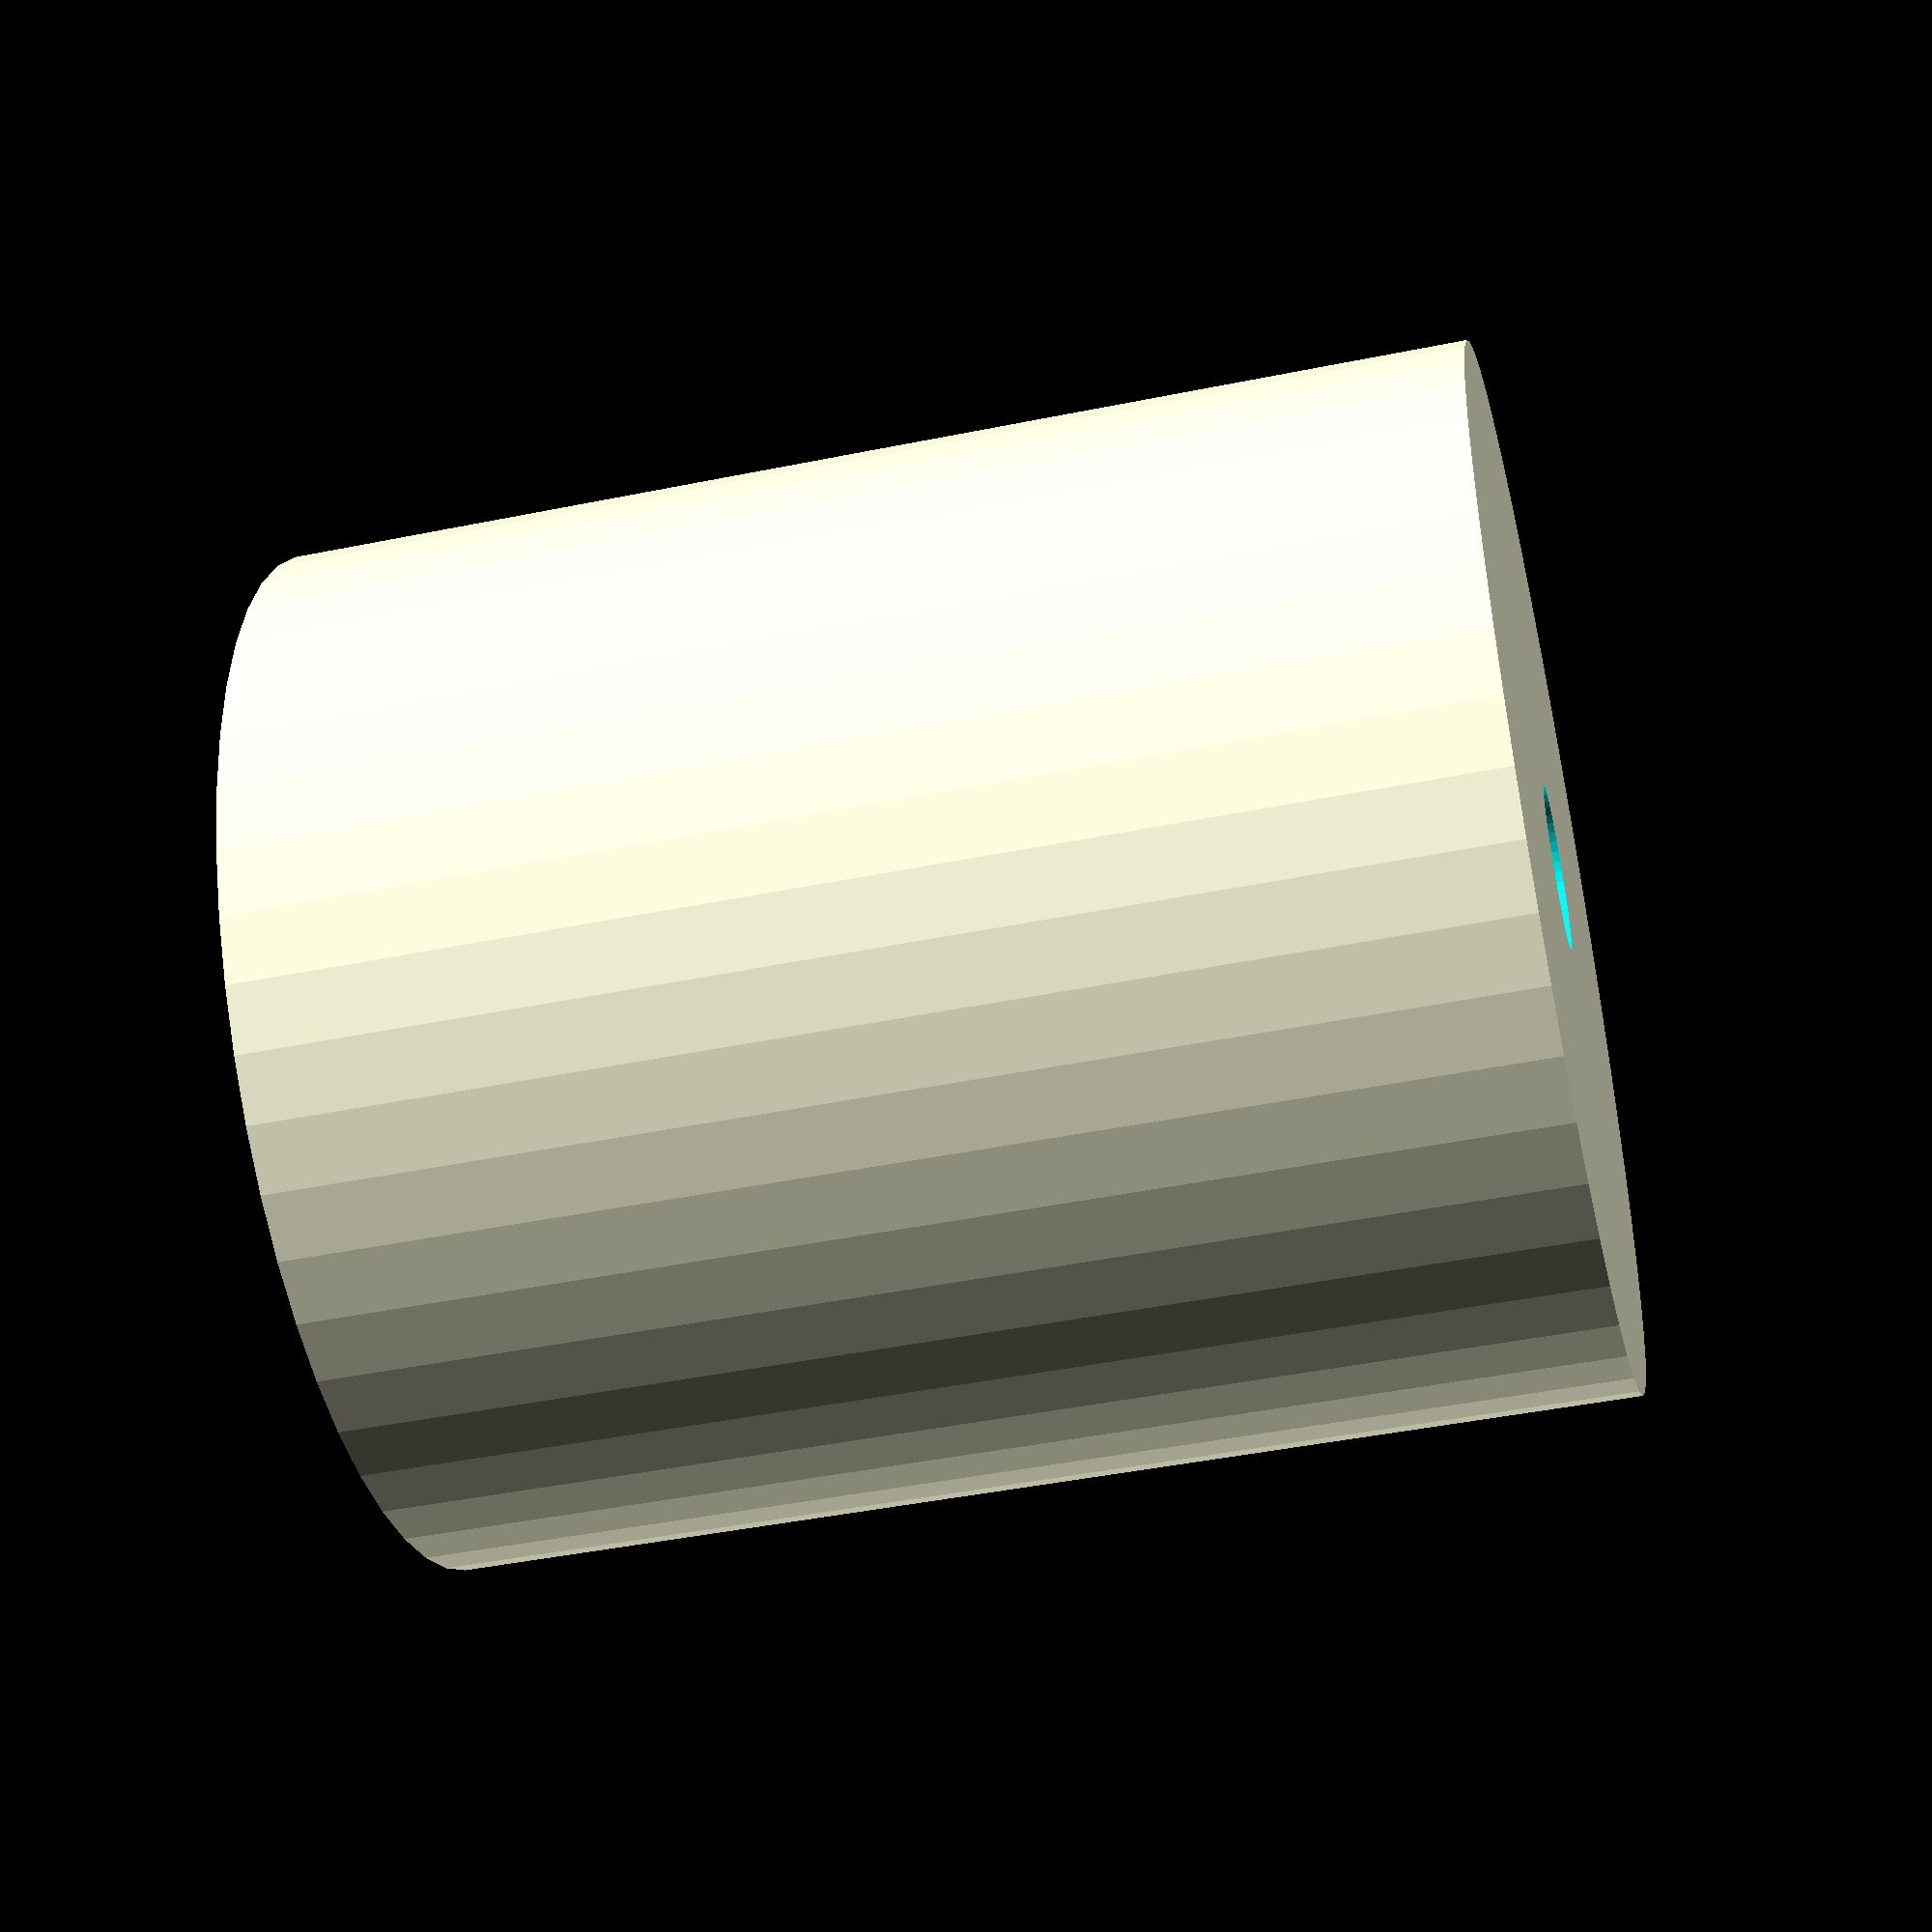
<openscad>
$fn = 50;


difference() {
	union() {
		translate(v = [0, 0, -20.0000000000]) {
			cylinder(h = 40, r = 17.5000000000);
		}
	}
	union() {
		translate(v = [0, 0, -100.0000000000]) {
			cylinder(h = 200, r = 2.7500000000);
		}
	}
}
</openscad>
<views>
elev=44.4 azim=318.0 roll=283.4 proj=p view=solid
</views>
